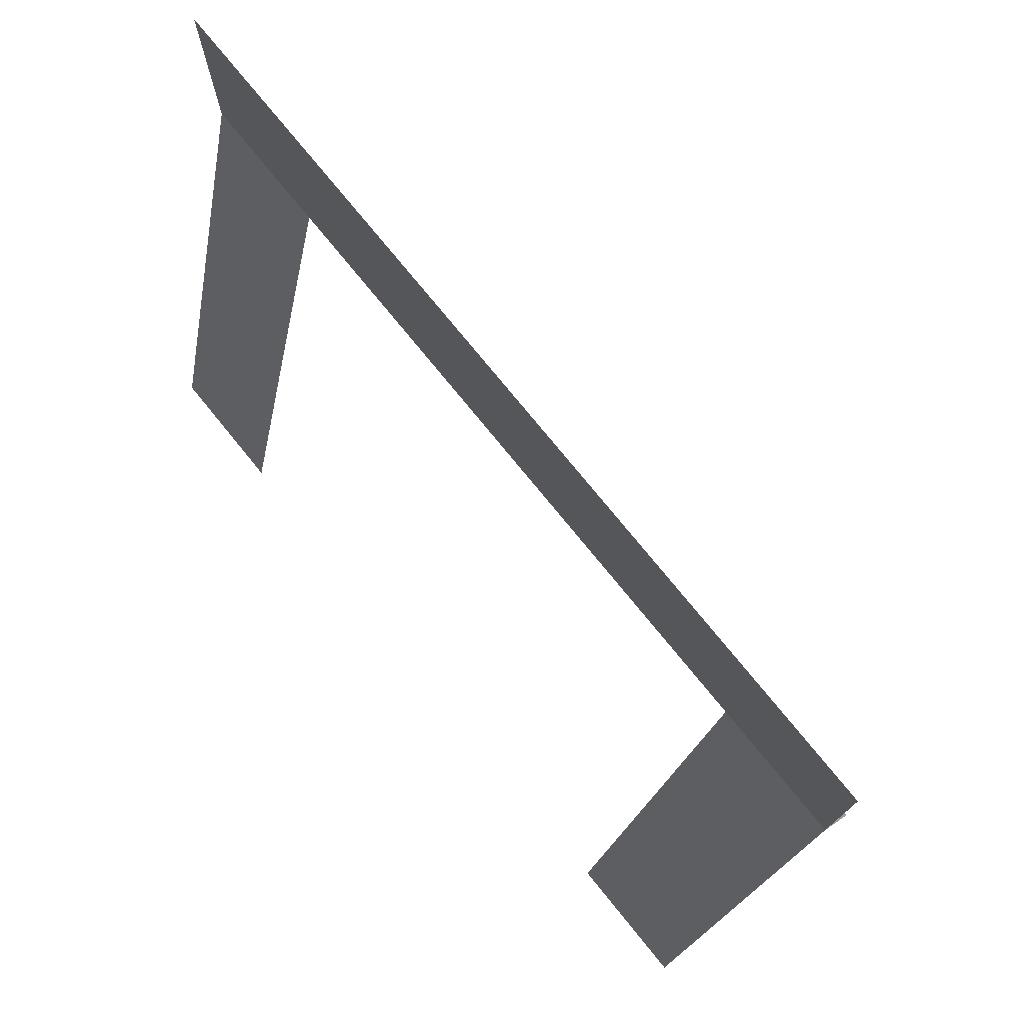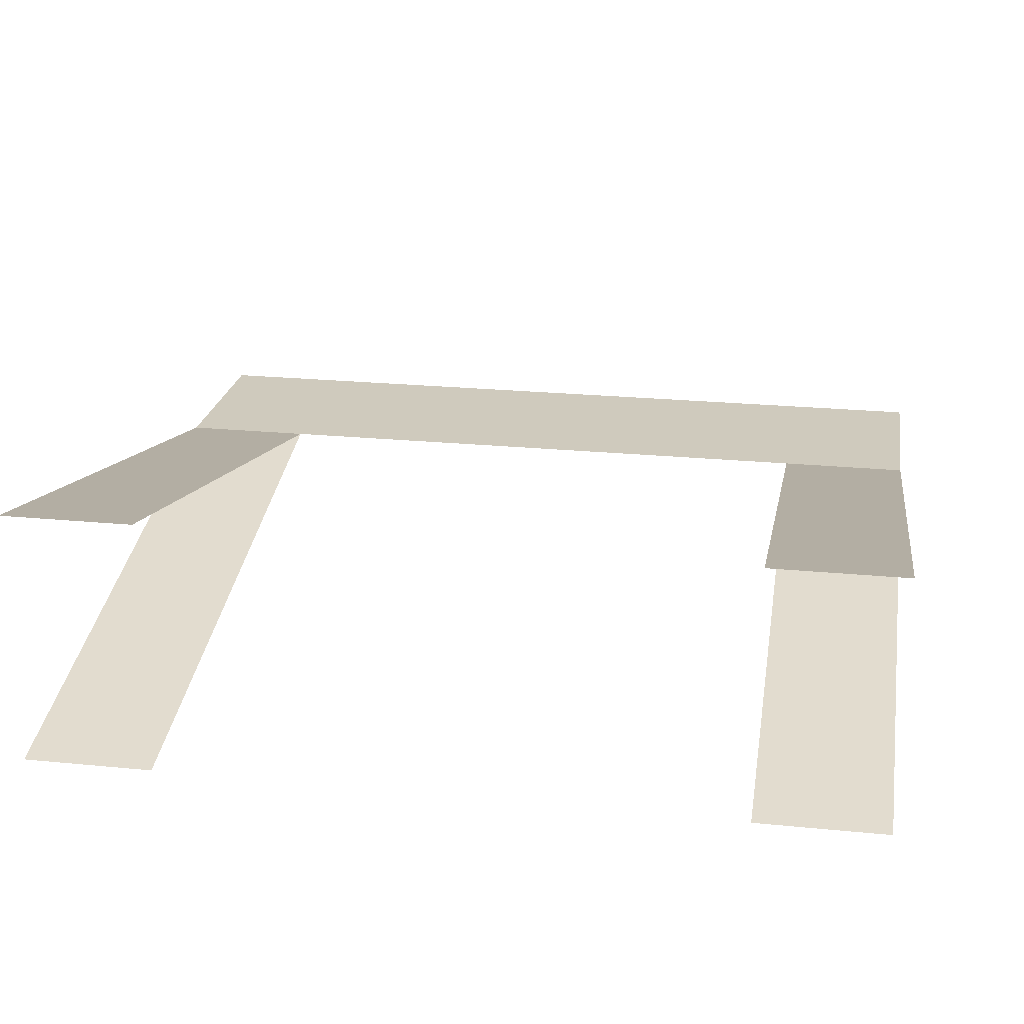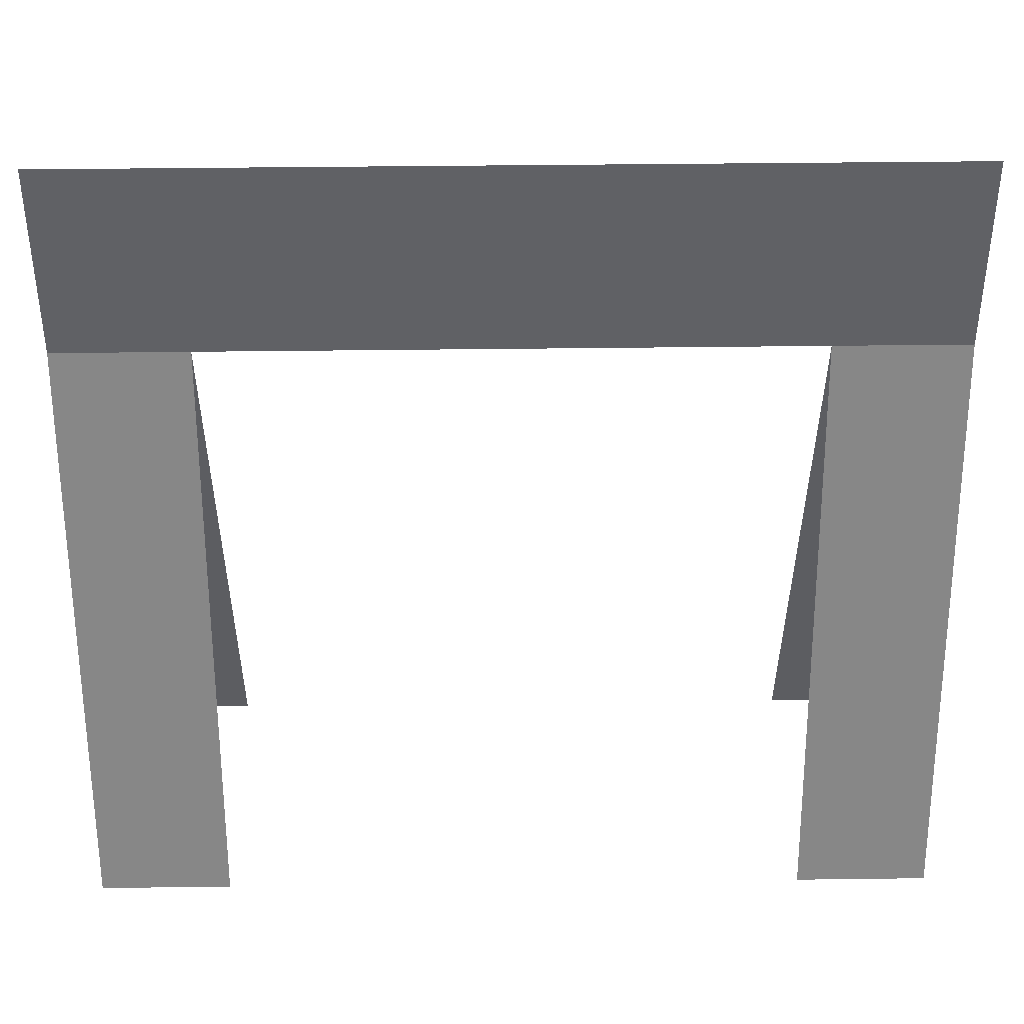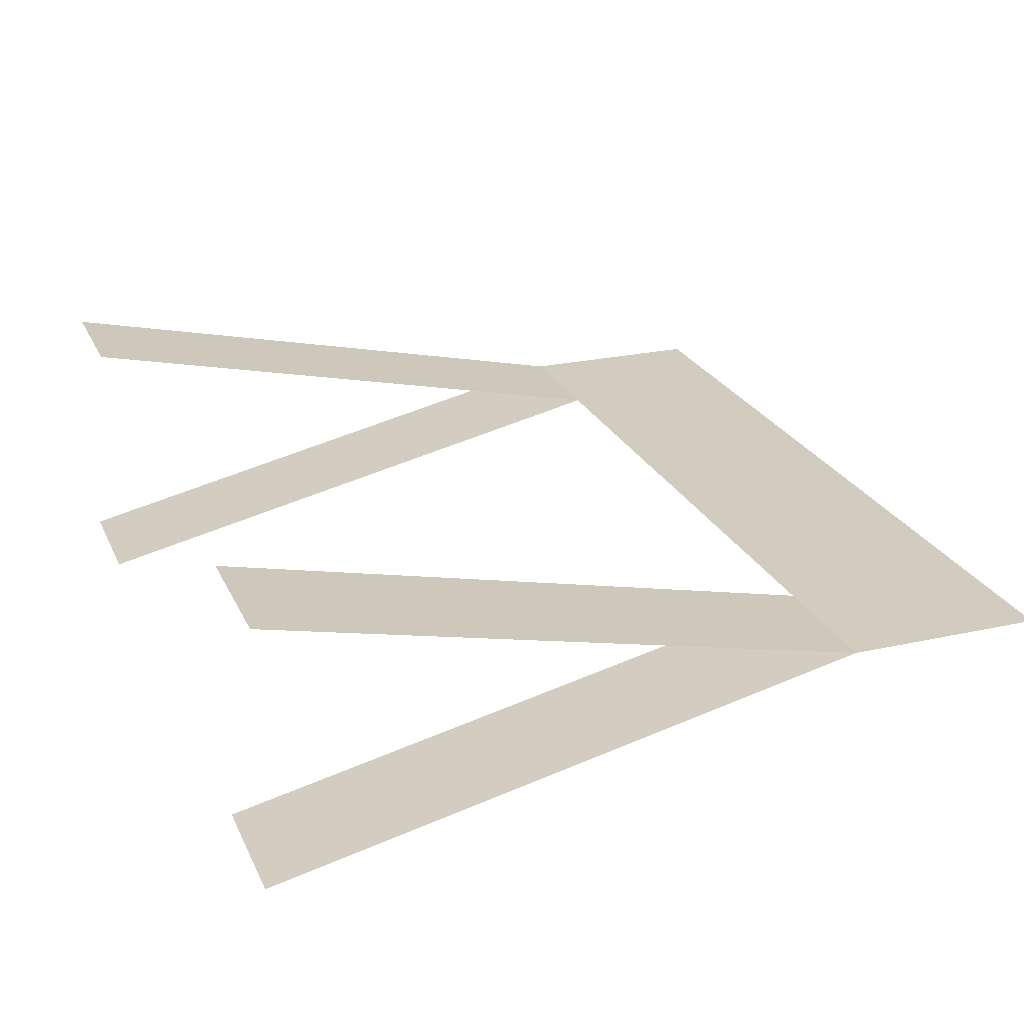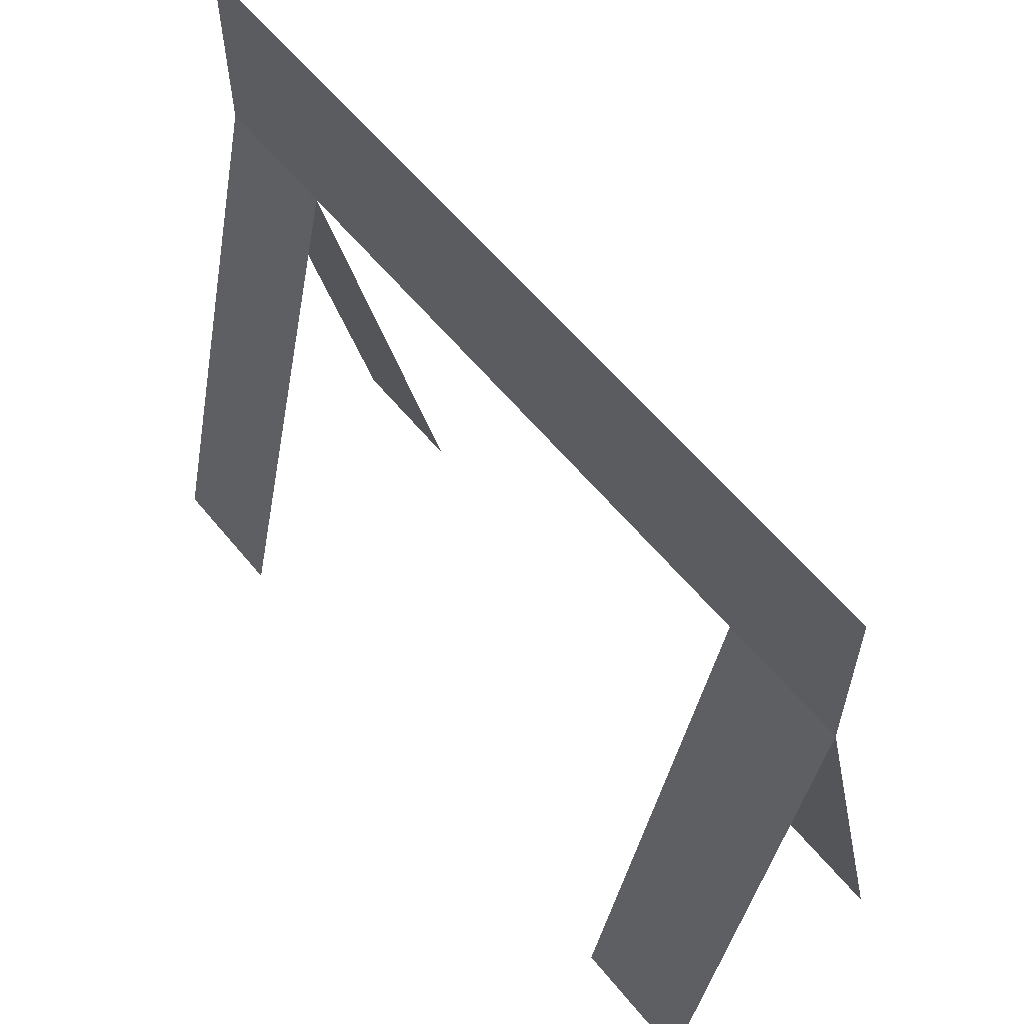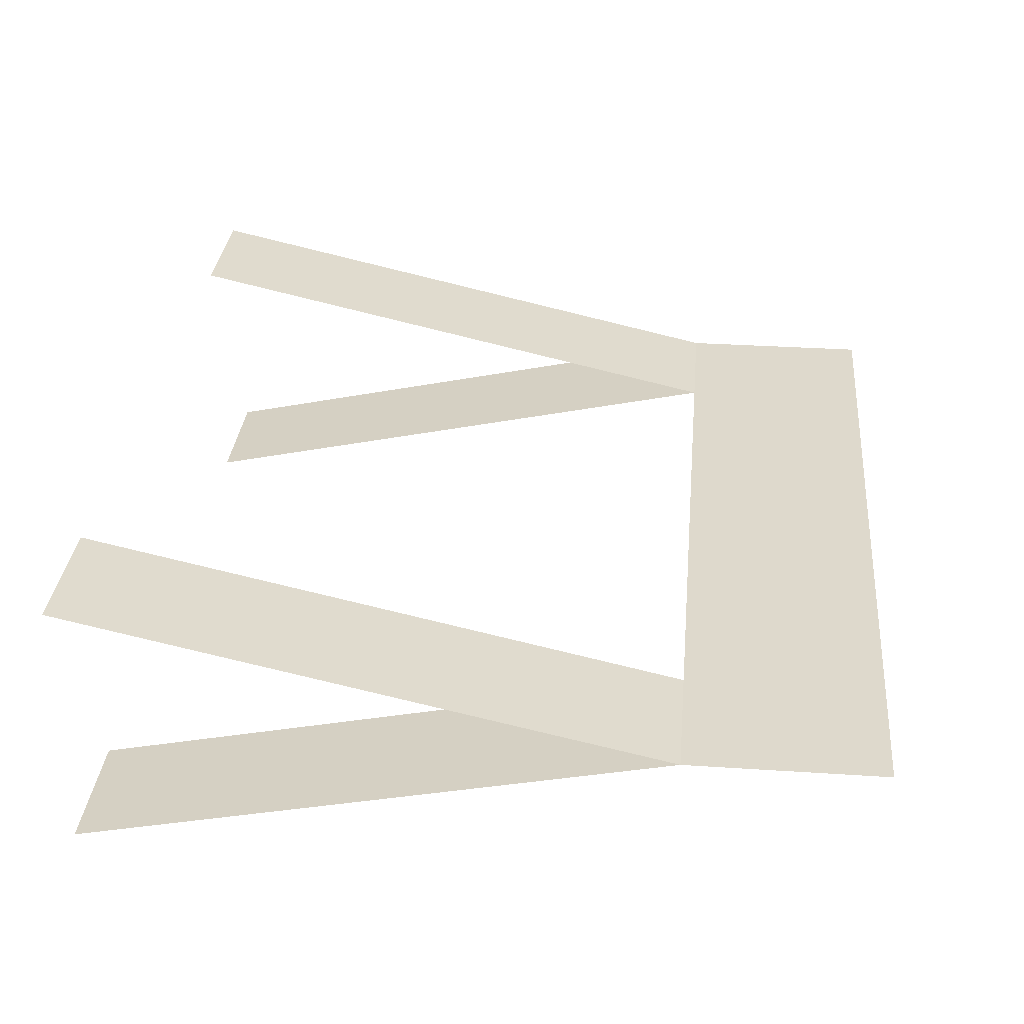
<metadata>
{"format":"obj","ext":"obj","renderer":"f3d","projection":"perspective","resolution":1024,"background":"white","views":[{"elev":75.9,"azim":-129.1,"up":"+Y"},{"elev":23.1,"azim":9.5,"up":"+Z"},{"elev":40.4,"azim":-0.9,"up":"+Y"},{"elev":24.2,"azim":69.8,"up":"+Z"},{"elev":59.7,"azim":-129.1,"up":"+Y"},{"elev":32.1,"azim":95.3,"up":"+Z"}]}
</metadata>
<code>
g detailBarrier_typeA
v 0.1495 0 -0.067
v 0.2165 0 -0.067
v 0.1495 0.3 0
v 0.2165 0.3 0
v 0.2165 0 0.067
v 0.1495 0 0.067
v -0.1495 0 0.067
v -0.2165 0 0.067
v -0.1495 0.3 0
v -0.2165 0.3 0
v -0.2165 0 -0.067
v -0.1495 0 -0.067
v -0.2165 0.4 0
v 0.2165 0.4 0
f 3 2 1
f 2 3 4
f 1 2 3
f 4 3 2
f 4 6 5
f 6 4 3
f 5 6 4
f 3 4 6
f 9 8 7
f 8 9 10
f 7 8 9
f 10 9 8
f 10 12 11
f 12 10 9
f 11 12 10
f 9 10 12
f 13 9 10
f 9 13 3
f 3 13 4
f 4 13 14
f 10 9 13
f 3 13 9
f 4 13 3
f 14 13 4

</code>
